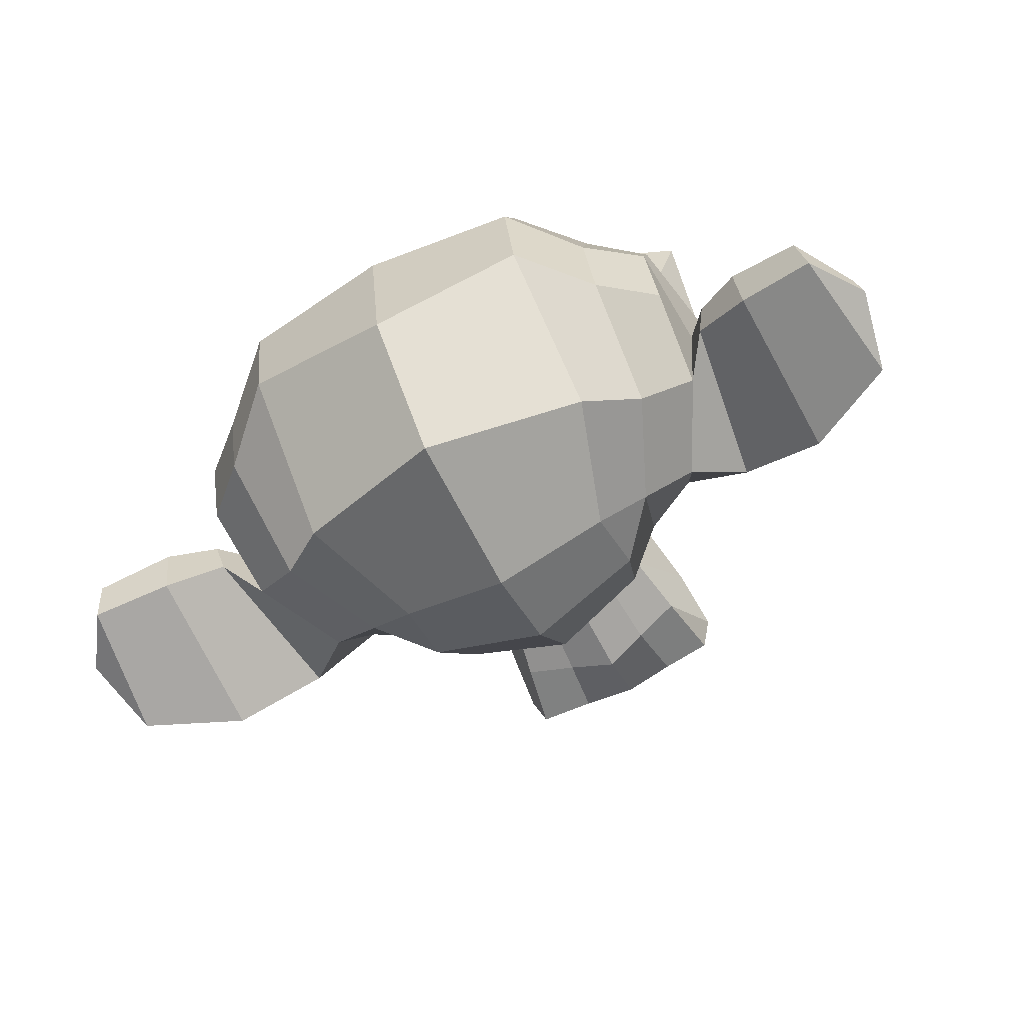
<metadata>
{"format":"obj","ext":"obj","renderer":"f3d","projection":"perspective","resolution":1024,"background":"white","views":[{"elev":-70.6,"azim":-152.7,"up":"+Z"}]}
</metadata>
<code>
o Suzanne
v 0.4375 0.1641 0.7656
v -0.4375 0.1641 0.7656
v 0.5 0.09375 0.6875
v -0.5 0.09375 0.6875
v 0.5469 0.05469 0.5781
v -0.5469 0.05469 0.5781
v 0.3516 -0.02344 0.6172
v -0.3516 -0.02344 0.6172
v 0.3516 0.03125 0.7188
v -0.3516 0.03125 0.7188
v 0.3516 0.1328 0.7812
v -0.3516 0.1328 0.7812
v 0.2734 0.1641 0.7969
v -0.2734 0.1641 0.7969
v 0.2031 0.09375 0.7422
v -0.2031 0.09375 0.7422
v 0.1562 0.05469 0.6484
v -0.1562 0.05469 0.6484
v 0.07812 0.2422 0.6562
v -0.07812 0.2422 0.6562
v 0.1406 0.2422 0.7422
v -0.1406 0.2422 0.7422
v 0.2422 0.2422 0.7969
v -0.2422 0.2422 0.7969
v 0.2734 0.3281 0.7969
v -0.2734 0.3281 0.7969
v 0.2031 0.3906 0.7422
v -0.2031 0.3906 0.7422
v 0.1562 0.4375 0.6484
v -0.1562 0.4375 0.6484
v 0.3516 0.5156 0.6172
v -0.3516 0.5156 0.6172
v 0.3516 0.4531 0.7188
v -0.3516 0.4531 0.7188
v 0.3516 0.3594 0.7812
v -0.3516 0.3594 0.7812
v 0.4375 0.3281 0.7656
v -0.4375 0.3281 0.7656
v 0.5 0.3906 0.6875
v -0.5 0.3906 0.6875
v 0.5469 0.4375 0.5781
v -0.5469 0.4375 0.5781
v 0.625 0.2422 0.5625
v -0.625 0.2422 0.5625
v 0.5625 0.2422 0.6719
v -0.5625 0.2422 0.6719
v 0.4688 0.2422 0.7578
v -0.4688 0.2422 0.7578
v 0.4766 0.2422 0.7734
v -0.4766 0.2422 0.7734
v 0.4453 0.3359 0.7812
v -0.4453 0.3359 0.7812
v 0.3516 0.375 0.8047
v -0.3516 0.375 0.8047
v 0.2656 0.3359 0.8203
v -0.2656 0.3359 0.8203
v 0.2266 0.2422 0.8203
v -0.2266 0.2422 0.8203
v 0.2656 0.1562 0.8203
v -0.2656 0.1562 0.8203
v 0.3516 0.2422 0.8281
v -0.3516 0.2422 0.8281
v 0.3516 0.1172 0.8047
v -0.3516 0.1172 0.8047
v 0.4453 0.1562 0.7812
v -0.4453 0.1562 0.7812
v 0 0.4297 0.7422
v 0 0.3516 0.8203
v 0 -0.6797 0.7344
v 0 -0.3203 0.7812
v 0 -0.1875 0.7969
v 0 -0.7734 0.7188
v 0 0.4062 0.6016
v 0 0.5703 0.5703
v 0 0.8984 -0.5469
v 0 0.5625 -0.8516
v 0 0.07031 -0.8281
v 0 -0.3828 -0.3516
v 0.2031 -0.1875 0.5625
v -0.2031 -0.1875 0.5625
v 0.3125 -0.4375 0.5703
v -0.3125 -0.4375 0.5703
v 0.3516 -0.6953 0.5703
v -0.3516 -0.6953 0.5703
v 0.3672 -0.8906 0.5312
v -0.3672 -0.8906 0.5312
v 0.3281 -0.9453 0.5234
v -0.3281 -0.9453 0.5234
v 0.1797 -0.9688 0.5547
v -0.1797 -0.9688 0.5547
v 0 -0.9844 0.5781
v 0.4375 -0.1406 0.5312
v -0.4375 -0.1406 0.5312
v 0.6328 -0.03906 0.5391
v -0.6328 -0.03906 0.5391
v 0.8281 0.1484 0.4453
v -0.8281 0.1484 0.4453
v 0.8594 0.4297 0.5938
v -0.8594 0.4297 0.5938
v 0.7109 0.4844 0.625
v -0.7109 0.4844 0.625
v 0.4922 0.6016 0.6875
v -0.4922 0.6016 0.6875
v 0.3203 0.7578 0.7344
v -0.3203 0.7578 0.7344
v 0.1562 0.7188 0.7578
v -0.1562 0.7188 0.7578
v 0.0625 0.4922 0.75
v -0.0625 0.4922 0.75
v 0.1641 0.4141 0.7734
v -0.1641 0.4141 0.7734
v 0.125 0.3047 0.7656
v -0.125 0.3047 0.7656
v 0.2031 0.09375 0.7422
v -0.2031 0.09375 0.7422
v 0.375 0.01562 0.7031
v -0.375 0.01562 0.7031
v 0.4922 0.0625 0.6719
v -0.4922 0.0625 0.6719
v 0.625 0.1875 0.6484
v -0.625 0.1875 0.6484
v 0.6406 0.2969 0.6484
v -0.6406 0.2969 0.6484
v 0.6016 0.375 0.6641
v -0.6016 0.375 0.6641
v 0.4297 0.4375 0.7188
v -0.4297 0.4375 0.7188
v 0.25 0.4688 0.7578
v -0.25 0.4688 0.7578
v 0 -0.7656 0.7344
v 0.1094 -0.7188 0.7344
v -0.1094 -0.7188 0.7344
v 0.1172 -0.8359 0.7109
v -0.1172 -0.8359 0.7109
v 0.0625 -0.8828 0.6953
v -0.0625 -0.8828 0.6953
v 0 -0.8906 0.6875
v 0 -0.1953 0.75
v 0 -0.1406 0.7422
v 0.1016 -0.1484 0.7422
v -0.1016 -0.1484 0.7422
v 0.125 -0.2266 0.75
v -0.125 -0.2266 0.75
v 0.08594 -0.2891 0.7422
v -0.08594 -0.2891 0.7422
v 0.3984 -0.04688 0.6719
v -0.3984 -0.04688 0.6719
v 0.6172 0.05469 0.625
v -0.6172 0.05469 0.625
v 0.7266 0.2031 0.6016
v -0.7266 0.2031 0.6016
v 0.7422 0.375 0.6562
v -0.7422 0.375 0.6562
v 0.6875 0.4141 0.7266
v -0.6875 0.4141 0.7266
v 0.4375 0.5469 0.7969
v -0.4375 0.5469 0.7969
v 0.3125 0.6406 0.8359
v -0.3125 0.6406 0.8359
v 0.2031 0.6172 0.8516
v -0.2031 0.6172 0.8516
v 0.1016 0.4297 0.8438
v -0.1016 0.4297 0.8438
v 0.125 -0.1016 0.8125
v -0.125 -0.1016 0.8125
v 0.2109 -0.4453 0.7109
v -0.2109 -0.4453 0.7109
v 0.25 -0.7031 0.6875
v -0.25 -0.7031 0.6875
v 0.2656 -0.8203 0.6641
v -0.2656 -0.8203 0.6641
v 0.2344 -0.9141 0.6328
v -0.2344 -0.9141 0.6328
v 0.1641 -0.9297 0.6328
v -0.1641 -0.9297 0.6328
v 0 -0.9453 0.6406
v 0 0.04688 0.7266
v 0 0.2109 0.7656
v 0.3281 0.4766 0.7422
v -0.3281 0.4766 0.7422
v 0.1641 0.1406 0.75
v -0.1641 0.1406 0.75
v 0.1328 0.2109 0.7578
v -0.1328 0.2109 0.7578
v 0.1172 -0.6875 0.7344
v -0.1172 -0.6875 0.7344
v 0.07812 -0.4453 0.75
v -0.07812 -0.4453 0.75
v 0 -0.4453 0.75
v 0 -0.3281 0.7422
v 0.09375 -0.2734 0.7812
v -0.09375 -0.2734 0.7812
v 0.1328 -0.2266 0.7969
v -0.1328 -0.2266 0.7969
v 0.1094 -0.1328 0.7812
v -0.1094 -0.1328 0.7812
v 0.03906 -0.125 0.7812
v -0.03906 -0.125 0.7812
v 0 -0.2031 0.8281
v 0.04688 -0.1484 0.8125
v -0.04688 -0.1484 0.8125
v 0.09375 -0.1562 0.8125
v -0.09375 -0.1562 0.8125
v 0.1094 -0.2266 0.8281
v -0.1094 -0.2266 0.8281
v 0.07812 -0.25 0.8047
v -0.07812 -0.25 0.8047
v 0 -0.2891 0.8047
v 0.2578 -0.3125 0.5547
v -0.2578 -0.3125 0.5547
v 0.1641 -0.2422 0.7109
v -0.1641 -0.2422 0.7109
v 0.1797 -0.3125 0.7109
v -0.1797 -0.3125 0.7109
v 0.2344 -0.25 0.5547
v -0.2344 -0.25 0.5547
v 0 -0.875 0.6875
v 0.04688 -0.8672 0.6875
v -0.04688 -0.8672 0.6875
v 0.09375 -0.8203 0.7109
v -0.09375 -0.8203 0.7109
v 0.09375 -0.7422 0.7266
v -0.09375 -0.7422 0.7266
v 0 -0.7812 0.6562
v 0.09375 -0.75 0.6641
v -0.09375 -0.75 0.6641
v 0.09375 -0.8125 0.6406
v -0.09375 -0.8125 0.6406
v 0.04688 -0.8516 0.6328
v -0.04688 -0.8516 0.6328
v 0 -0.8594 0.6328
v 0.1719 0.2188 0.7812
v -0.1719 0.2188 0.7812
v 0.1875 0.1562 0.7734
v -0.1875 0.1562 0.7734
v 0.3359 0.4297 0.7578
v -0.3359 0.4297 0.7578
v 0.2734 0.4219 0.7734
v -0.2734 0.4219 0.7734
v 0.4219 0.3984 0.7734
v -0.4219 0.3984 0.7734
v 0.5625 0.3516 0.6953
v -0.5625 0.3516 0.6953
v 0.5859 0.2891 0.6875
v -0.5859 0.2891 0.6875
v 0.5781 0.1953 0.6797
v -0.5781 0.1953 0.6797
v 0.4766 0.1016 0.7188
v -0.4766 0.1016 0.7188
v 0.375 0.0625 0.7422
v -0.375 0.0625 0.7422
v 0.2266 0.1094 0.7812
v -0.2266 0.1094 0.7812
v 0.1797 0.2969 0.7812
v -0.1797 0.2969 0.7812
v 0.2109 0.375 0.7812
v -0.2109 0.375 0.7812
v 0.2344 0.3594 0.7578
v -0.2344 0.3594 0.7578
v 0.1953 0.2969 0.7578
v -0.1953 0.2969 0.7578
v 0.2422 0.125 0.7578
v -0.2422 0.125 0.7578
v 0.375 0.08594 0.7266
v -0.375 0.08594 0.7266
v 0.4609 0.1172 0.7031
v -0.4609 0.1172 0.7031
v 0.5469 0.2109 0.6719
v -0.5469 0.2109 0.6719
v 0.5547 0.2812 0.6719
v -0.5547 0.2812 0.6719
v 0.5312 0.3359 0.6797
v -0.5312 0.3359 0.6797
v 0.4141 0.3906 0.75
v -0.4141 0.3906 0.75
v 0.2812 0.3984 0.7656
v -0.2812 0.3984 0.7656
v 0.3359 0.4062 0.75
v -0.3359 0.4062 0.75
v 0.2031 0.1719 0.75
v -0.2031 0.1719 0.75
v 0.1953 0.2266 0.75
v -0.1953 0.2266 0.75
v 0.1094 0.4609 0.6094
v -0.1094 0.4609 0.6094
v 0.1953 0.6641 0.6172
v -0.1953 0.6641 0.6172
v 0.3359 0.6875 0.5938
v -0.3359 0.6875 0.5938
v 0.4844 0.5547 0.5547
v -0.4844 0.5547 0.5547
v 0.6797 0.4531 0.4922
v -0.6797 0.4531 0.4922
v 0.7969 0.4062 0.4609
v -0.7969 0.4062 0.4609
v 0.7734 0.1641 0.375
v -0.7734 0.1641 0.375
v 0.6016 0 0.4141
v -0.6016 0 0.4141
v 0.4375 -0.09375 0.4688
v -0.4375 -0.09375 0.4688
v 0 0.8984 0.2891
v 0 0.9844 -0.07812
v 0 -0.1953 -0.6719
v 0 -0.4609 0.1875
v 0 -0.9766 0.4609
v 0 -0.8047 0.3438
v 0 -0.5703 0.3203
v 0 -0.4844 0.2812
v 0.8516 0.2344 0.05469
v -0.8516 0.2344 0.05469
v 0.8594 0.3203 -0.04688
v -0.8594 0.3203 -0.04688
v 0.7734 0.2656 -0.4375
v -0.7734 0.2656 -0.4375
v 0.4609 0.4375 -0.7031
v -0.4609 0.4375 -0.7031
v 0.7344 -0.04688 0.07031
v -0.7344 -0.04688 0.07031
v 0.5938 -0.125 -0.1641
v -0.5938 -0.125 -0.1641
v 0.6406 -0.007812 -0.4297
v -0.6406 -0.007812 -0.4297
v 0.3359 0.05469 -0.6641
v -0.3359 0.05469 -0.6641
v 0.2344 -0.3516 0.4062
v -0.2344 -0.3516 0.4062
v 0.1797 -0.4141 0.2578
v -0.1797 -0.4141 0.2578
v 0.2891 -0.7109 0.3828
v -0.2891 -0.7109 0.3828
v 0.25 -0.5 0.3906
v -0.25 -0.5 0.3906
v 0.3281 -0.9141 0.3984
v -0.3281 -0.9141 0.3984
v 0.1406 -0.7578 0.3672
v -0.1406 -0.7578 0.3672
v 0.125 -0.5391 0.3594
v -0.125 -0.5391 0.3594
v 0.1641 -0.9453 0.4375
v -0.1641 -0.9453 0.4375
v 0.2188 -0.2812 0.4297
v -0.2188 -0.2812 0.4297
v 0.2109 -0.2266 0.4688
v -0.2109 -0.2266 0.4688
v 0.2031 -0.1719 0.5
v -0.2031 -0.1719 0.5
v 0.2109 -0.3906 0.1641
v -0.2109 -0.3906 0.1641
v 0.2969 -0.3125 -0.2656
v -0.2969 -0.3125 -0.2656
v 0.3438 -0.1484 -0.5391
v -0.3438 -0.1484 -0.5391
v 0.4531 0.8672 -0.3828
v -0.4531 0.8672 -0.3828
v 0.4531 0.9297 -0.07031
v -0.4531 0.9297 -0.07031
v 0.4531 0.8516 0.2344
v -0.4531 0.8516 0.2344
v 0.4609 0.5234 0.4297
v -0.4609 0.5234 0.4297
v 0.7266 0.4062 0.3359
v -0.7266 0.4062 0.3359
v 0.6328 0.4531 0.2812
v -0.6328 0.4531 0.2812
v 0.6406 0.7031 0.05469
v -0.6406 0.7031 0.05469
v 0.7969 0.5625 0.125
v -0.7969 0.5625 0.125
v 0.7969 0.6172 -0.1172
v -0.7969 0.6172 -0.1172
v 0.6406 0.75 -0.1953
v -0.6406 0.75 -0.1953
v 0.6406 0.6797 -0.4453
v -0.6406 0.6797 -0.4453
v 0.7969 0.5391 -0.3594
v -0.7969 0.5391 -0.3594
v 0.6172 0.3281 -0.5859
v -0.6172 0.3281 -0.5859
v 0.4844 0.02344 -0.5469
v -0.4844 0.02344 -0.5469
v 0.8203 0.3281 -0.2031
v -0.8203 0.3281 -0.2031
v 0.4062 -0.1719 0.1484
v -0.4062 -0.1719 0.1484
v 0.4297 -0.1953 -0.2109
v -0.4297 -0.1953 -0.2109
v 0.8906 0.4062 -0.2344
v -0.8906 0.4062 -0.2344
v 0.7734 -0.1406 -0.125
v -0.7734 -0.1406 -0.125
v 1.039 -0.1016 -0.3281
v -1.039 -0.1016 -0.3281
v 1.281 0.05469 -0.4297
v -1.281 0.05469 -0.4297
v 1.352 0.3203 -0.4219
v -1.352 0.3203 -0.4219
v 1.234 0.5078 -0.4219
v -1.234 0.5078 -0.4219
v 1.023 0.4766 -0.3125
v -1.023 0.4766 -0.3125
v 1.016 0.4141 -0.2891
v -1.016 0.4141 -0.2891
v 1.188 0.4375 -0.3906
v -1.188 0.4375 -0.3906
v 1.266 0.2891 -0.4062
v -1.266 0.2891 -0.4062
v 1.211 0.07812 -0.4062
v -1.211 0.07812 -0.4062
v 1.031 -0.03906 -0.3047
v -1.031 -0.03906 -0.3047
v 0.8281 -0.07031 -0.1328
v -0.8281 -0.07031 -0.1328
v 0.9219 0.3594 -0.2188
v -0.9219 0.3594 -0.2188
v 0.9453 0.3047 -0.2891
v -0.9453 0.3047 -0.2891
v 0.8828 -0.02344 -0.2109
v -0.8828 -0.02344 -0.2109
v 1.039 0 -0.3672
v -1.039 0 -0.3672
v 1.188 0.09375 -0.4453
v -1.188 0.09375 -0.4453
v 1.234 0.25 -0.4453
v -1.234 0.25 -0.4453
v 1.172 0.3594 -0.4375
v -1.172 0.3594 -0.4375
v 1.023 0.3438 -0.3594
v -1.023 0.3438 -0.3594
v 0.8438 0.2891 -0.2109
v -0.8438 0.2891 -0.2109
v 0.8359 0.1719 -0.2734
v -0.8359 0.1719 -0.2734
v 0.7578 0.09375 -0.2734
v -0.7578 0.09375 -0.2734
v 0.8203 0.08594 -0.2734
v -0.8203 0.08594 -0.2734
v 0.8438 0.01562 -0.2734
v -0.8438 0.01562 -0.2734
v 0.8125 -0.01562 -0.2734
v -0.8125 -0.01562 -0.2734
v 0.7266 0 -0.07031
v -0.7266 0 -0.07031
v 0.7188 -0.02344 -0.1719
v -0.7188 -0.02344 -0.1719
v 0.7188 0.03906 -0.1875
v -0.7188 0.03906 -0.1875
v 0.7969 0.2031 -0.2109
v -0.7969 0.2031 -0.2109
v 0.8906 0.2422 -0.2656
v -0.8906 0.2422 -0.2656
v 0.8906 0.2344 -0.3203
v -0.8906 0.2344 -0.3203
v 0.8125 -0.01562 -0.3203
v -0.8125 -0.01562 -0.3203
v 0.8516 0.01562 -0.3203
v -0.8516 0.01562 -0.3203
v 0.8281 0.07812 -0.3203
v -0.8281 0.07812 -0.3203
v 0.7656 0.09375 -0.3203
v -0.7656 0.09375 -0.3203
v 0.8438 0.1719 -0.3203
v -0.8438 0.1719 -0.3203
v 1.039 0.3281 -0.4141
v -1.039 0.3281 -0.4141
v 1.188 0.3438 -0.4844
v -1.188 0.3438 -0.4844
v 1.258 0.2422 -0.4922
v -1.258 0.2422 -0.4922
v 1.211 0.08594 -0.4844
v -1.211 0.08594 -0.4844
v 1.047 0 -0.4219
v -1.047 0 -0.4219
v 0.8828 -0.01562 -0.2656
v -0.8828 -0.01562 -0.2656
v 0.9531 0.2891 -0.3438
v -0.9531 0.2891 -0.3438
v 0.8906 0.1094 -0.3281
v -0.8906 0.1094 -0.3281
v 0.9375 0.0625 -0.3359
v -0.9375 0.0625 -0.3359
v 1 0.125 -0.3672
v -1 0.125 -0.3672
v 0.9609 0.1719 -0.3516
v -0.9609 0.1719 -0.3516
v 1.016 0.2344 -0.375
v -1.016 0.2344 -0.375
v 1.055 0.1875 -0.3828
v -1.055 0.1875 -0.3828
v 1.109 0.2109 -0.3906
v -1.109 0.2109 -0.3906
v 1.086 0.2734 -0.3906
v -1.086 0.2734 -0.3906
v 1.023 0.4375 -0.4844
v -1.023 0.4375 -0.4844
v 1.25 0.4688 -0.5469
v -1.25 0.4688 -0.5469
v 1.367 0.2969 -0.5
v -1.367 0.2969 -0.5
v 1.312 0.05469 -0.5312
v -1.312 0.05469 -0.5312
v 1.039 -0.08594 -0.4922
v -1.039 -0.08594 -0.4922
v 0.7891 -0.125 -0.3281
v -0.7891 -0.125 -0.3281
v 0.8594 0.3828 -0.3828
v -0.8594 0.3828 -0.3828
f 47 1 3 45
f 4 2 48 46
f 45 3 5 43
f 6 4 46 44
f 3 9 7 5
f 8 10 4 6
f 1 11 9 3
f 10 12 2 4
f 11 13 15 9
f 16 14 12 10
f 9 15 17 7
f 18 16 10 8
f 15 21 19 17
f 20 22 16 18
f 13 23 21 15
f 22 24 14 16
f 23 25 27 21
f 28 26 24 22
f 21 27 29 19
f 30 28 22 20
f 27 33 31 29
f 32 34 28 30
f 25 35 33 27
f 34 36 26 28
f 35 37 39 33
f 40 38 36 34
f 33 39 41 31
f 42 40 34 32
f 39 45 43 41
f 44 46 40 42
f 37 47 45 39
f 46 48 38 40
f 47 37 51 49
f 52 38 48 50
f 37 35 53 51
f 54 36 38 52
f 35 25 55 53
f 56 26 36 54
f 25 23 57 55
f 58 24 26 56
f 23 13 59 57
f 60 14 24 58
f 13 11 63 59
f 64 12 14 60
f 11 1 65 63
f 66 2 12 64
f 1 47 49 65
f 50 48 2 66
f 61 65 49
f 50 66 62
f 63 65 61
f 62 66 64
f 61 59 63
f 64 60 62
f 61 57 59
f 60 58 62
f 61 55 57
f 58 56 62
f 61 53 55
f 56 54 62
f 61 51 53
f 54 52 62
f 61 49 51
f 52 50 62
f 89 174 176 91
f 176 175 90 91
f 87 172 174 89
f 175 173 88 90
f 85 170 172 87
f 173 171 86 88
f 83 168 170 85
f 171 169 84 86
f 81 166 168 83
f 169 167 82 84
f 79 92 146 164
f 147 93 80 165
f 92 94 148 146
f 149 95 93 147
f 94 96 150 148
f 151 97 95 149
f 96 98 152 150
f 153 99 97 151
f 98 100 154 152
f 155 101 99 153
f 100 102 156 154
f 157 103 101 155
f 102 104 158 156
f 159 105 103 157
f 104 106 160 158
f 161 107 105 159
f 106 108 162 160
f 163 109 107 161
f 108 67 68 162
f 68 67 109 163
f 110 128 160 162
f 161 129 111 163
f 128 179 158 160
f 159 180 129 161
f 126 156 158 179
f 159 157 127 180
f 124 154 156 126
f 157 155 125 127
f 122 152 154 124
f 155 153 123 125
f 120 150 152 122
f 153 151 121 123
f 118 148 150 120
f 151 149 119 121
f 116 146 148 118
f 149 147 117 119
f 114 164 146 116
f 147 165 115 117
f 114 181 177 164
f 177 182 115 165
f 110 162 68 112
f 68 163 111 113
f 112 68 178 183
f 178 68 113 184
f 177 181 183 178
f 184 182 177 178
f 135 137 176 174
f 176 137 136 175
f 133 135 174 172
f 175 136 134 173
f 131 133 172 170
f 173 134 132 171
f 166 187 185 168
f 186 188 167 169
f 131 170 168 185
f 169 171 132 186
f 144 190 189 187
f 189 190 145 188
f 185 187 189 69
f 189 188 186 69
f 130 131 185 69
f 186 132 130 69
f 142 193 191 144
f 192 194 143 145
f 140 195 193 142
f 194 196 141 143
f 139 197 195 140
f 196 198 139 141
f 138 71 197 139
f 198 71 138 139
f 190 144 191 70
f 192 145 190 70
f 70 191 206 208
f 207 192 70 208
f 71 199 200 197
f 201 199 71 198
f 197 200 202 195
f 203 201 198 196
f 195 202 204 193
f 205 203 196 194
f 193 204 206 191
f 207 205 194 192
f 199 204 202 200
f 203 205 199 201
f 199 208 206 204
f 207 208 199 205
f 139 140 164 177
f 165 141 139 177
f 140 142 211 164
f 212 143 141 165
f 142 144 213 211
f 214 145 143 212
f 144 187 166 213
f 167 188 145 214
f 81 209 213 166
f 214 210 82 167
f 209 215 211 213
f 212 216 210 214
f 79 164 211 215
f 212 165 80 216
f 131 130 72 222
f 72 130 132 223
f 133 131 222 220
f 223 132 134 221
f 135 133 220 218
f 221 134 136 219
f 137 135 218 217
f 219 136 137 217
f 217 218 229 231
f 230 219 217 231
f 218 220 227 229
f 228 221 219 230
f 220 222 225 227
f 226 223 221 228
f 222 72 224 225
f 224 72 223 226
f 224 231 229 225
f 230 231 224 226
f 225 229 227
f 228 230 226
f 183 181 234 232
f 235 182 184 233
f 112 183 232 254
f 233 184 113 255
f 110 112 254 256
f 255 113 111 257
f 181 114 252 234
f 253 115 182 235
f 114 116 250 252
f 251 117 115 253
f 116 118 248 250
f 249 119 117 251
f 118 120 246 248
f 247 121 119 249
f 120 122 244 246
f 245 123 121 247
f 122 124 242 244
f 243 125 123 245
f 124 126 240 242
f 241 127 125 243
f 126 179 236 240
f 237 180 127 241
f 179 128 238 236
f 239 129 180 237
f 128 110 256 238
f 257 111 129 239
f 238 256 258 276
f 259 257 239 277
f 236 238 276 278
f 277 239 237 279
f 240 236 278 274
f 279 237 241 275
f 242 240 274 272
f 275 241 243 273
f 244 242 272 270
f 273 243 245 271
f 246 244 270 268
f 271 245 247 269
f 248 246 268 266
f 269 247 249 267
f 250 248 266 264
f 267 249 251 265
f 252 250 264 262
f 265 251 253 263
f 234 252 262 280
f 263 253 235 281
f 256 254 260 258
f 261 255 257 259
f 254 232 282 260
f 283 233 255 261
f 232 234 280 282
f 281 235 233 283
f 67 108 284 73
f 285 109 67 73
f 108 106 286 284
f 287 107 109 285
f 106 104 288 286
f 289 105 107 287
f 104 102 290 288
f 291 103 105 289
f 102 100 292 290
f 293 101 103 291
f 100 98 294 292
f 295 99 101 293
f 98 96 296 294
f 297 97 99 295
f 96 94 298 296
f 299 95 97 297
f 94 92 300 298
f 301 93 95 299
f 308 309 328 338
f 329 309 308 339
f 307 308 338 336
f 339 308 307 337
f 306 307 336 340
f 337 307 306 341
f 89 91 306 340
f 306 91 90 341
f 87 89 340 334
f 341 90 88 335
f 85 87 334 330
f 335 88 86 331
f 83 85 330 332
f 331 86 84 333
f 330 336 338 332
f 339 337 331 333
f 330 334 340 336
f 341 335 331 337
f 326 332 338 328
f 339 333 327 329
f 81 83 332 326
f 333 84 82 327
f 209 342 344 215
f 345 343 210 216
f 81 326 342 209
f 343 327 82 210
f 79 215 344 346
f 345 216 80 347
f 79 346 300 92
f 301 347 80 93
f 77 324 352 304
f 353 325 77 304
f 304 352 350 78
f 351 353 304 78
f 78 350 348 305
f 349 351 78 305
f 305 348 328 309
f 329 349 305 309
f 326 328 348 342
f 349 329 327 343
f 296 298 318 310
f 319 299 297 311
f 76 316 324 77
f 325 317 76 77
f 302 358 356 303
f 357 359 302 303
f 303 356 354 75
f 355 357 303 75
f 75 354 316 76
f 317 355 75 76
f 292 294 362 364
f 363 295 293 365
f 364 362 368 366
f 369 363 365 367
f 366 368 370 372
f 371 369 367 373
f 372 370 376 374
f 377 371 373 375
f 314 378 374 376
f 375 379 315 377
f 316 354 374 378
f 375 355 317 379
f 354 356 372 374
f 373 357 355 375
f 356 358 366 372
f 367 359 357 373
f 358 360 364 366
f 365 361 359 367
f 290 292 364 360
f 365 293 291 361
f 74 360 358 302
f 359 361 74 302
f 284 286 288 290
f 289 287 285 291
f 284 290 360 74
f 361 291 285 74
f 73 284 74
f 74 285 73
f 294 296 310 362
f 311 297 295 363
f 310 312 368 362
f 369 313 311 363
f 312 382 370 368
f 371 383 313 369
f 314 376 370 382
f 371 377 315 383
f 348 350 386 384
f 387 351 349 385
f 318 384 386 320
f 387 385 319 321
f 298 300 384 318
f 385 301 299 319
f 300 344 342 384
f 343 345 301 385
f 342 348 384
f 385 349 343
f 300 346 344
f 345 347 301
f 314 322 380 378
f 381 323 315 379
f 316 378 380 324
f 381 379 317 325
f 320 386 380 322
f 381 387 321 323
f 350 352 380 386
f 381 353 351 387
f 324 380 352
f 353 381 325
f 400 388 414 402
f 415 389 401 403
f 400 402 404 398
f 405 403 401 399
f 398 404 406 396
f 407 405 399 397
f 396 406 408 394
f 409 407 397 395
f 394 408 410 392
f 411 409 395 393
f 392 410 412 390
f 413 411 393 391
f 410 420 418 412
f 419 421 411 413
f 408 422 420 410
f 421 423 409 411
f 406 424 422 408
f 423 425 407 409
f 404 426 424 406
f 425 427 405 407
f 402 428 426 404
f 427 429 403 405
f 402 414 416 428
f 417 415 403 429
f 318 320 444 442
f 445 321 319 443
f 320 390 412 444
f 413 391 321 445
f 310 318 442 312
f 443 319 311 313
f 382 430 414 388
f 415 431 383 389
f 412 418 440 444
f 441 419 413 445
f 438 446 444 440
f 445 447 439 441
f 434 446 438 436
f 439 447 435 437
f 432 448 446 434
f 447 449 433 435
f 430 448 432 450
f 433 449 431 451
f 414 430 450 416
f 451 431 415 417
f 312 448 430 382
f 431 449 313 383
f 312 442 446 448
f 447 443 313 449
f 442 444 446
f 447 445 443
f 416 450 452 476
f 453 451 417 477
f 450 432 462 452
f 463 433 451 453
f 432 434 460 462
f 461 435 433 463
f 434 436 458 460
f 459 437 435 461
f 436 438 456 458
f 457 439 437 459
f 438 440 454 456
f 455 441 439 457
f 440 418 474 454
f 475 419 441 455
f 428 416 476 464
f 477 417 429 465
f 426 428 464 466
f 465 429 427 467
f 424 426 466 468
f 467 427 425 469
f 422 424 468 470
f 469 425 423 471
f 420 422 470 472
f 471 423 421 473
f 418 420 472 474
f 473 421 419 475
f 458 456 480 478
f 481 457 459 479
f 478 480 482 484
f 483 481 479 485
f 484 482 488 486
f 489 483 485 487
f 486 488 490 492
f 491 489 487 493
f 464 476 486 492
f 487 477 465 493
f 452 484 486 476
f 487 485 453 477
f 452 462 478 484
f 479 463 453 485
f 458 478 462 460
f 463 479 459 461
f 454 474 480 456
f 481 475 455 457
f 472 482 480 474
f 481 483 473 475
f 470 488 482 472
f 483 489 471 473
f 468 490 488 470
f 489 491 469 471
f 466 492 490 468
f 491 493 467 469
f 464 492 466
f 467 493 465
f 392 390 504 502
f 505 391 393 503
f 394 392 502 500
f 503 393 395 501
f 396 394 500 498
f 501 395 397 499
f 398 396 498 496
f 499 397 399 497
f 400 398 496 494
f 497 399 401 495
f 388 400 494 506
f 495 401 389 507
f 494 502 504 506
f 505 503 495 507
f 494 496 500 502
f 501 497 495 503
f 496 498 500
f 501 499 497
f 314 382 388 506
f 389 383 315 507
f 314 506 504 322
f 505 507 315 323
f 320 322 504 390
f 505 323 321 391

</code>
